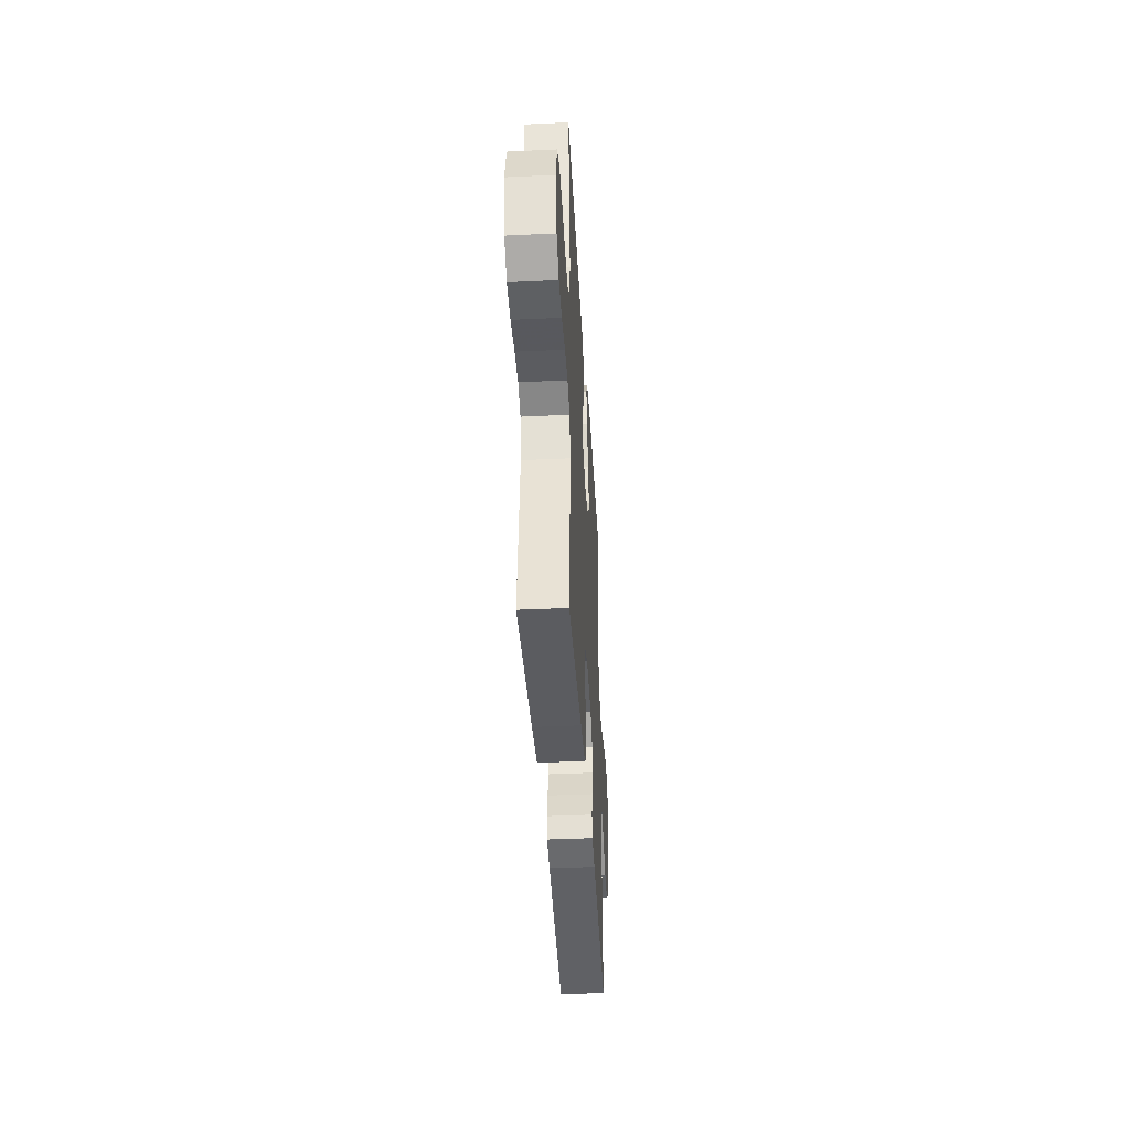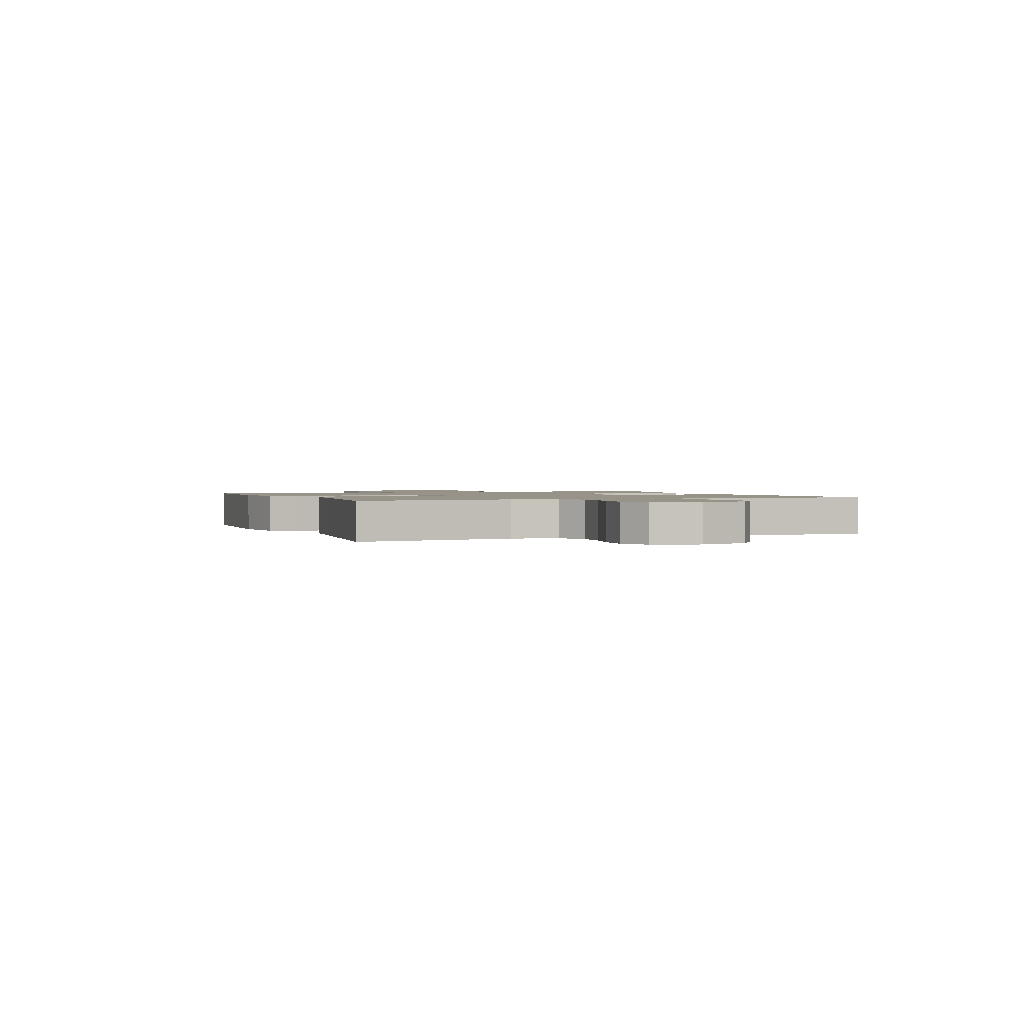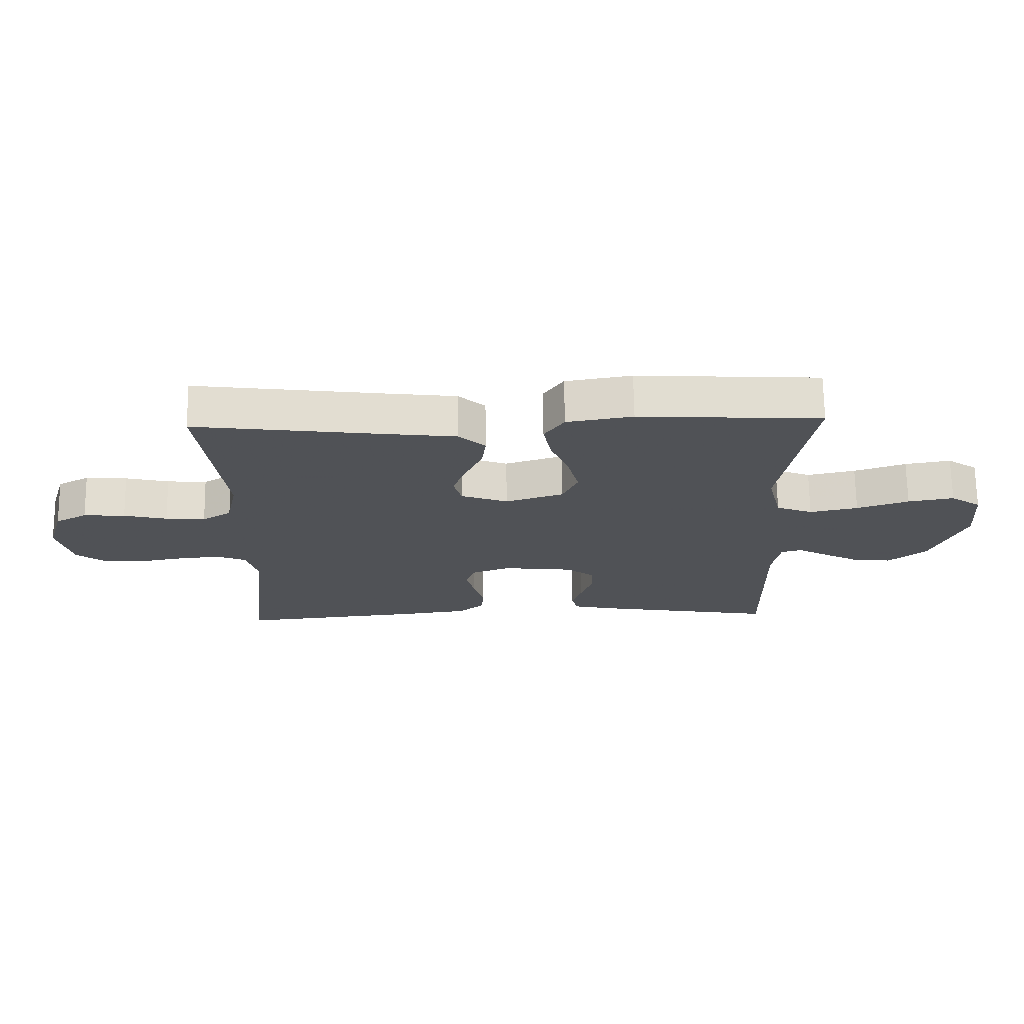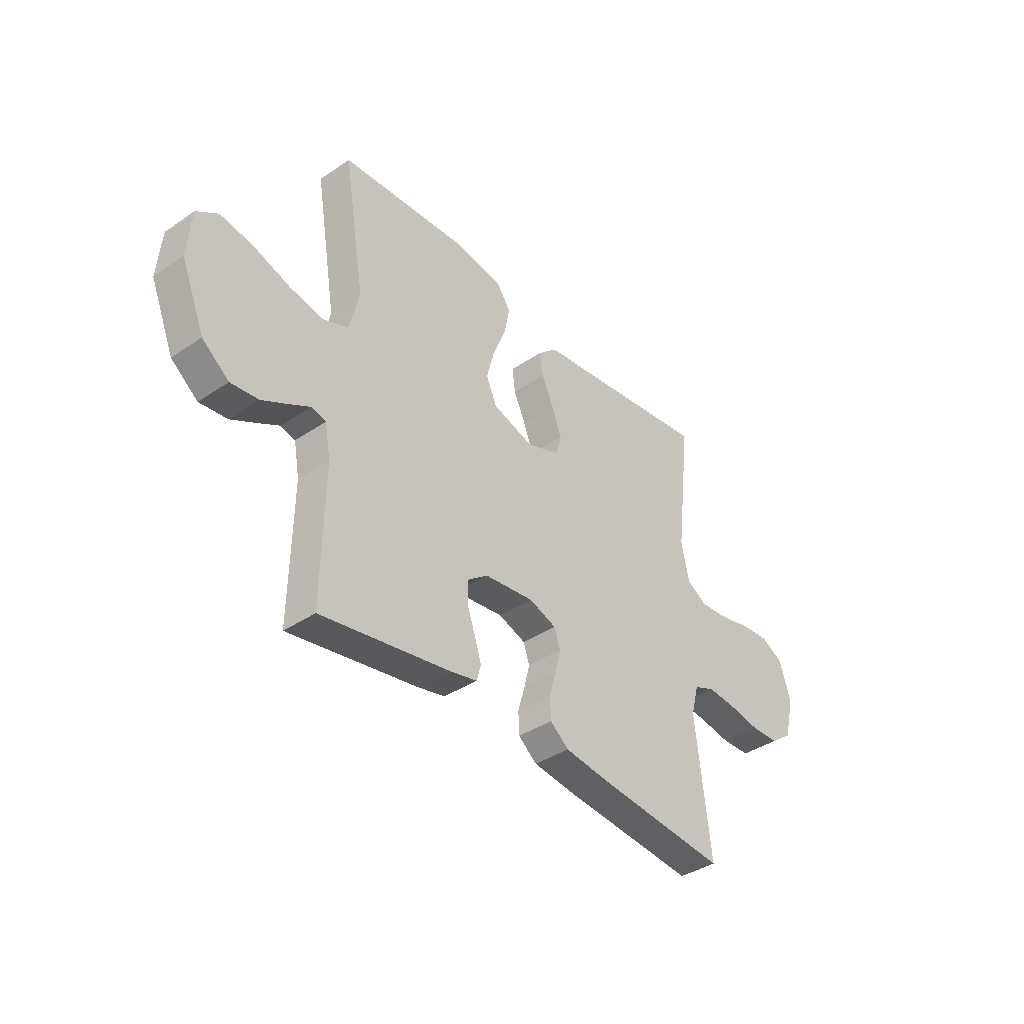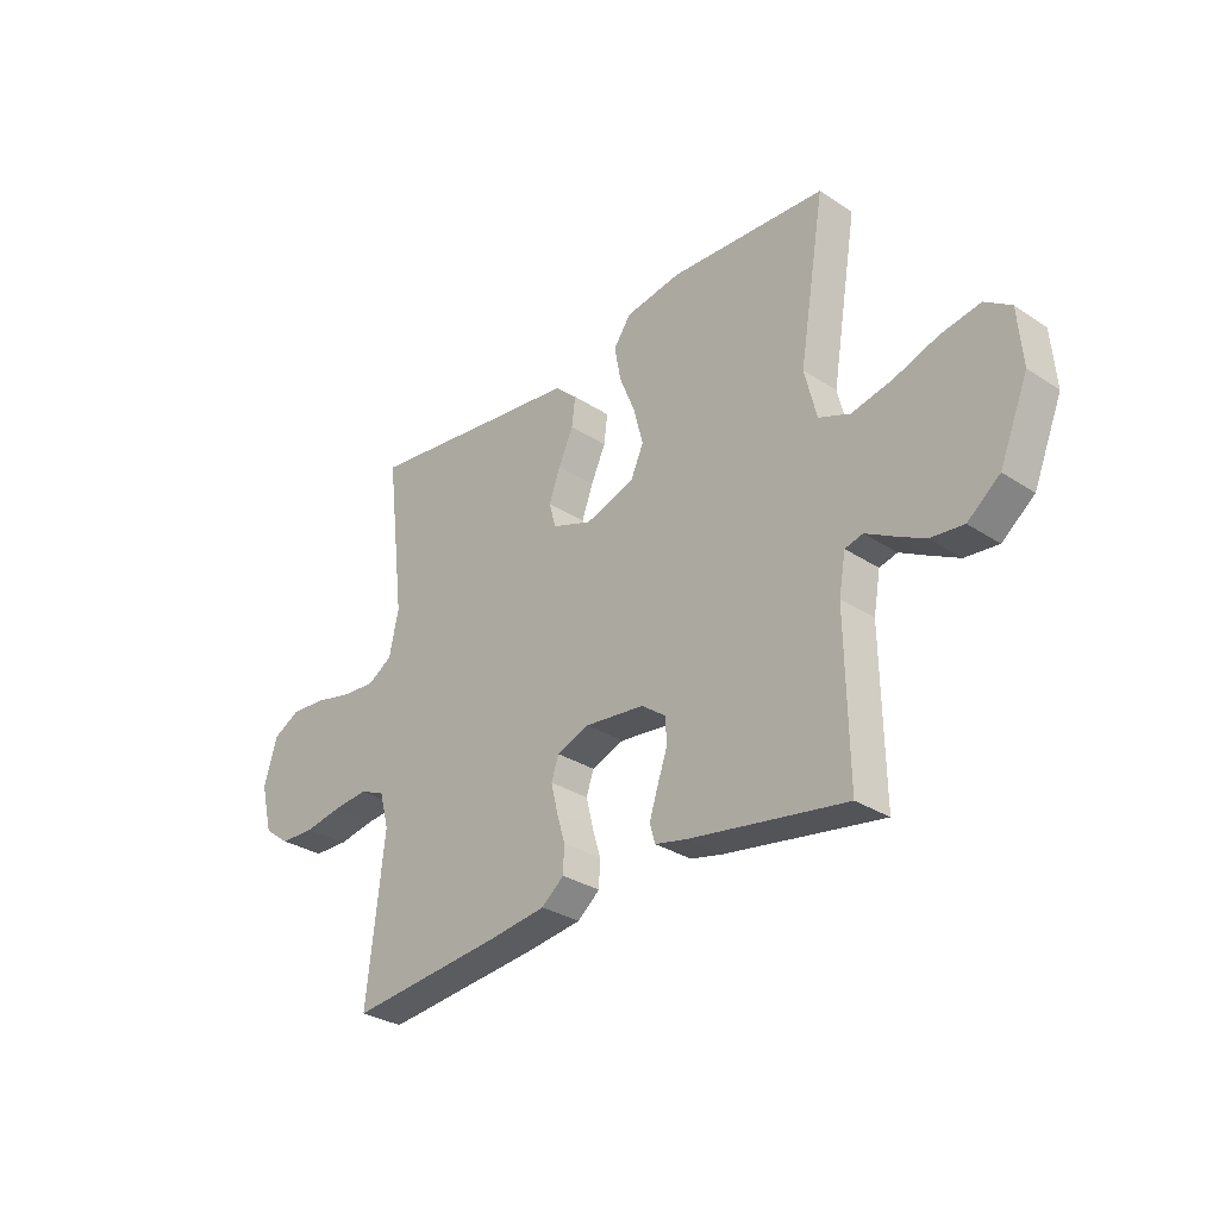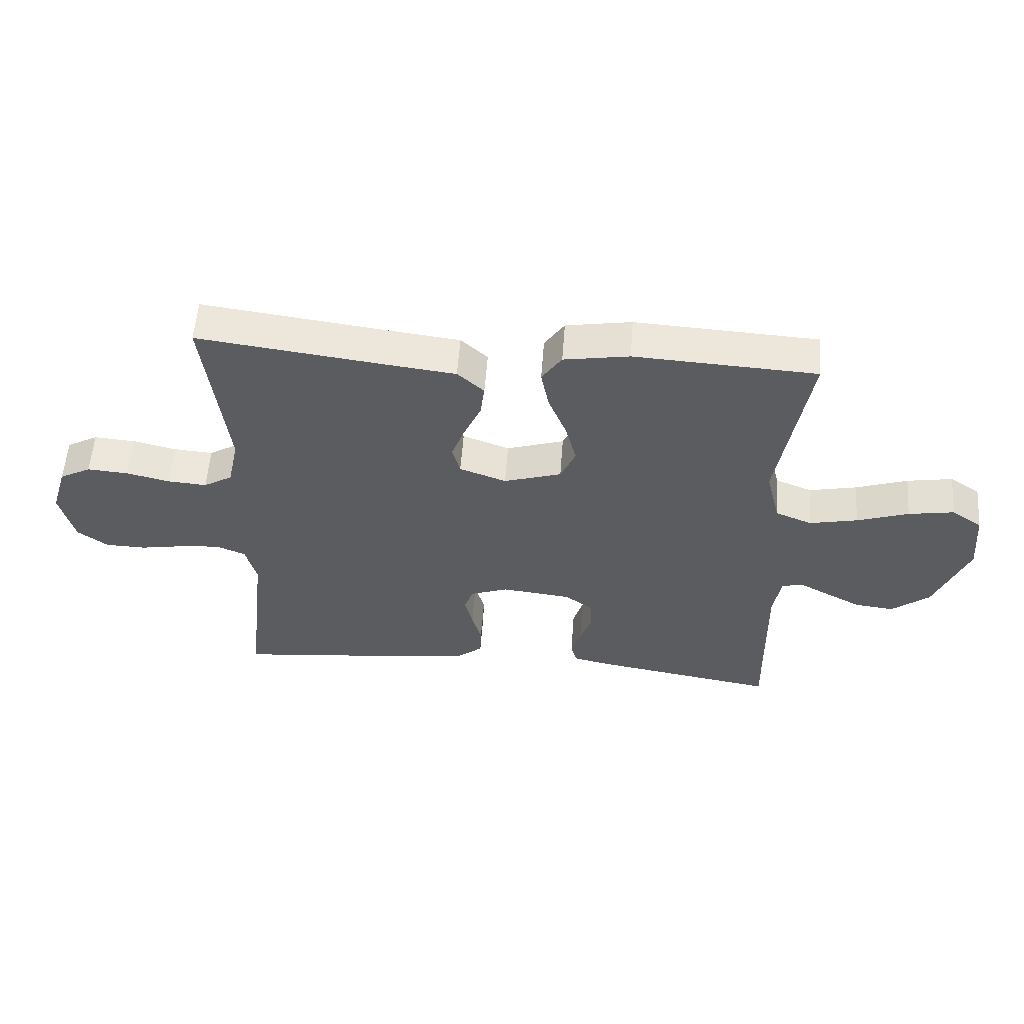
<metadata>
{"format":"obj","ext":"obj","renderer":"f3d","projection":"perspective","resolution":1024,"background":"white","views":[{"elev":-40.4,"azim":93.3,"up":"+Z"},{"elev":1.4,"azim":68.1,"up":"+Y"},{"elev":69.4,"azim":179.2,"up":"+Z"},{"elev":-38.6,"azim":-49.4,"up":"+Z"},{"elev":-30.7,"azim":-133.2,"up":"+Z"},{"elev":55.8,"azim":-175.8,"up":"+Z"}]}
</metadata>
<code>
v -0.5 0.07 0.5
v -0.2 0.07 0.517
v -0.092 0.07 0.499
v -0.059 0.07 0.451
v -0.072 0.07 0.384
v -0.102 0.07 0.31
v -0.12 0.07 0.24
v -0.095 0.07 0.184
v 0 0.07 0.154
v 0.077 0.07 0.182
v 0.09 0.07 0.23
v 0.068 0.07 0.289
v 0.04 0.07 0.351
v 0.033 0.07 0.406
v 0.077 0.07 0.446
v 0.2 0.07 0.461
v 0.5 0.07 0.5
v 0.464 0.07 0.2
v 0.482 0.07 0.115
v 0.53 0.07 0.086
v 0.595 0.07 0.091
v 0.666 0.07 0.108
v 0.734 0.07 0.113
v 0.786 0.07 0.085
v 0.812 0.07 0
v 0.789 0.07 -0.092
v 0.739 0.07 -0.129
v 0.672 0.07 -0.131
v 0.599 0.07 -0.118
v 0.533 0.07 -0.112
v 0.484 0.07 -0.132
v 0.466 0.07 -0.2
v 0.5 0.07 -0.5
v 0.2 0.07 -0.47
v 0.093 0.07 -0.456
v 0.05 0.07 -0.421
v 0.048 0.07 -0.371
v 0.064 0.07 -0.316
v 0.077 0.07 -0.263
v 0.063 0.07 -0.221
v 0 0.07 -0.198
v -0.115 0.07 -0.211
v -0.162 0.07 -0.246
v -0.163 0.07 -0.296
v -0.144 0.07 -0.35
v -0.128 0.07 -0.4
v -0.138 0.07 -0.436
v -0.2 0.07 -0.45
v -0.5 0.07 -0.5
v -0.495 0.07 -0.2
v -0.508 0.07 -0.127
v -0.542 0.07 -0.118
v -0.591 0.07 -0.145
v -0.65 0.07 -0.176
v -0.714 0.07 -0.183
v -0.776 0.07 -0.134
v -0.831 0.07 0
v -0.822 0.07 0.107
v -0.772 0.07 0.141
v -0.697 0.07 0.128
v -0.612 0.07 0.099
v -0.533 0.07 0.082
v -0.473 0.07 0.106
v -0.45 0.07 0.2
v -0.5 0 0.5
v -0.2 0 0.517
v -0.092 0 0.499
v -0.059 0 0.451
v -0.072 0 0.384
v -0.102 0 0.31
v -0.12 0 0.24
v -0.095 0 0.184
v 0 0 0.154
v 0.077 0 0.182
v 0.09 0 0.23
v 0.068 0 0.289
v 0.04 0 0.351
v 0.033 0 0.406
v 0.077 0 0.446
v 0.2 0 0.461
v 0.5 0 0.5
v 0.464 0 0.2
v 0.482 0 0.115
v 0.53 0 0.086
v 0.595 0 0.091
v 0.666 0 0.108
v 0.734 0 0.113
v 0.786 0 0.085
v 0.812 0 0
v 0.789 0 -0.092
v 0.739 0 -0.129
v 0.672 0 -0.131
v 0.599 0 -0.118
v 0.533 0 -0.112
v 0.484 0 -0.132
v 0.466 0 -0.2
v 0.5 0 -0.5
v 0.2 0 -0.47
v 0.093 0 -0.456
v 0.05 0 -0.421
v 0.048 0 -0.371
v 0.064 0 -0.316
v 0.077 0 -0.263
v 0.063 0 -0.221
v 0 0 -0.198
v -0.115 0 -0.211
v -0.162 0 -0.246
v -0.163 0 -0.296
v -0.144 0 -0.35
v -0.128 0 -0.4
v -0.138 0 -0.436
v -0.2 0 -0.45
v -0.5 0 -0.5
v -0.495 0 -0.2
v -0.508 0 -0.127
v -0.542 0 -0.118
v -0.591 0 -0.145
v -0.65 0 -0.176
v -0.714 0 -0.183
v -0.776 0 -0.134
v -0.831 0 0
v -0.822 0 0.107
v -0.772 0 0.141
v -0.697 0 0.128
v -0.612 0 0.099
v -0.533 0 0.082
v -0.473 0 0.106
v -0.45 0 0.2
f 58 59 60 61
f 58 61 62
f 57 58 62
f 56 57 62
f 55 56 62 63
f 52 53 54 55
f 47 48 49 50
f 47 50 51
f 44 45 46 47
f 44 47 51
f 43 44 51
f 42 43 51
f 41 42 51 52
f 35 36 37 38
f 35 38 39
f 32 33 34 35
f 31 32 35 39
f 30 31 39 40
f 26 27 28 29
f 26 29 30
f 25 26 30
f 21 22 23 24
f 20 21 24 25
f 16 17 18
f 16 18 19
f 15 16 19
f 12 13 14 15
f 11 12 15 19
f 10 11 19 20
f 3 4 5 6
f 3 6 7
f 64 1 2 3
f 63 64 3 7
f 52 55 63 7
f 25 30 40 41
f 9 10 20 25
f 9 25 41 52
f 52 7 8
f 8 9 52
f 125 124 123 122
f 126 125 122
f 126 122 121
f 126 121 120
f 127 126 120 119
f 119 118 117 116
f 114 113 112 111
f 115 114 111
f 111 110 109 108
f 115 111 108
f 115 108 107
f 115 107 106
f 116 115 106 105
f 102 101 100 99
f 103 102 99
f 99 98 97 96
f 103 99 96 95
f 104 103 95 94
f 93 92 91 90
f 94 93 90
f 94 90 89
f 88 87 86 85
f 89 88 85 84
f 82 81 80
f 83 82 80
f 83 80 79
f 79 78 77 76
f 83 79 76 75
f 84 83 75 74
f 70 69 68 67
f 71 70 67
f 67 66 65 128
f 71 67 128 127
f 71 127 119 116
f 105 104 94 89
f 89 84 74 73
f 116 105 89 73
f 72 71 116
f 116 73 72
f 1 65 66 2
f 2 66 67 3
f 3 67 68 4
f 4 68 69 5
f 5 69 70 6
f 6 70 71 7
f 7 71 72 8
f 8 72 73 9
f 9 73 74 10
f 10 74 75 11
f 11 75 76 12
f 12 76 77 13
f 13 77 78 14
f 14 78 79 15
f 15 79 80 16
f 16 80 81 17
f 17 81 82 18
f 18 82 83 19
f 19 83 84 20
f 20 84 85 21
f 21 85 86 22
f 22 86 87 23
f 23 87 88 24
f 24 88 89 25
f 25 89 90 26
f 26 90 91 27
f 27 91 92 28
f 28 92 93 29
f 29 93 94 30
f 30 94 95 31
f 31 95 96 32
f 32 96 97 33
f 33 97 98 34
f 34 98 99 35
f 35 99 100 36
f 36 100 101 37
f 37 101 102 38
f 38 102 103 39
f 39 103 104 40
f 40 104 105 41
f 41 105 106 42
f 42 106 107 43
f 43 107 108 44
f 44 108 109 45
f 45 109 110 46
f 46 110 111 47
f 47 111 112 48
f 48 112 113 49
f 49 113 114 50
f 50 114 115 51
f 51 115 116 52
f 52 116 117 53
f 53 117 118 54
f 54 118 119 55
f 55 119 120 56
f 56 120 121 57
f 57 121 122 58
f 58 122 123 59
f 59 123 124 60
f 60 124 125 61
f 61 125 126 62
f 62 126 127 63
f 63 127 128 64
f 64 128 65 1

</code>
